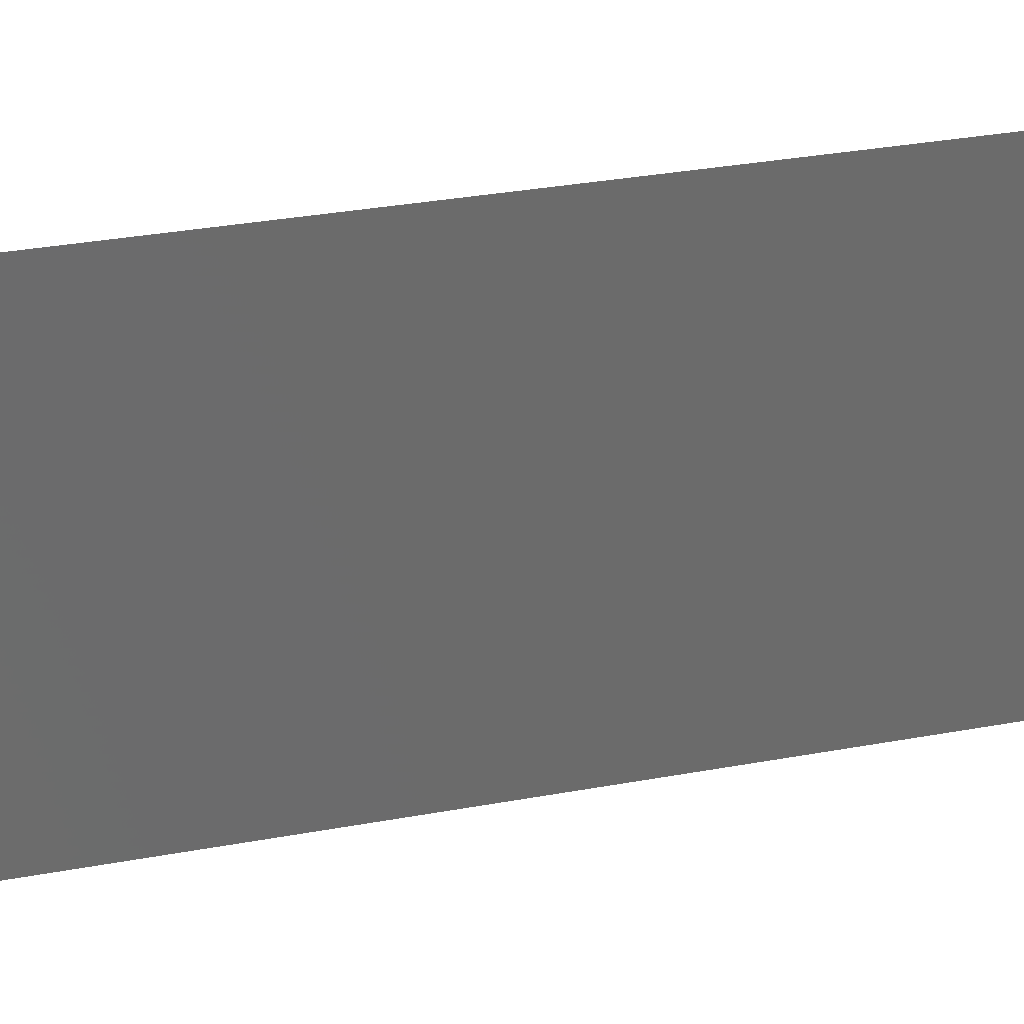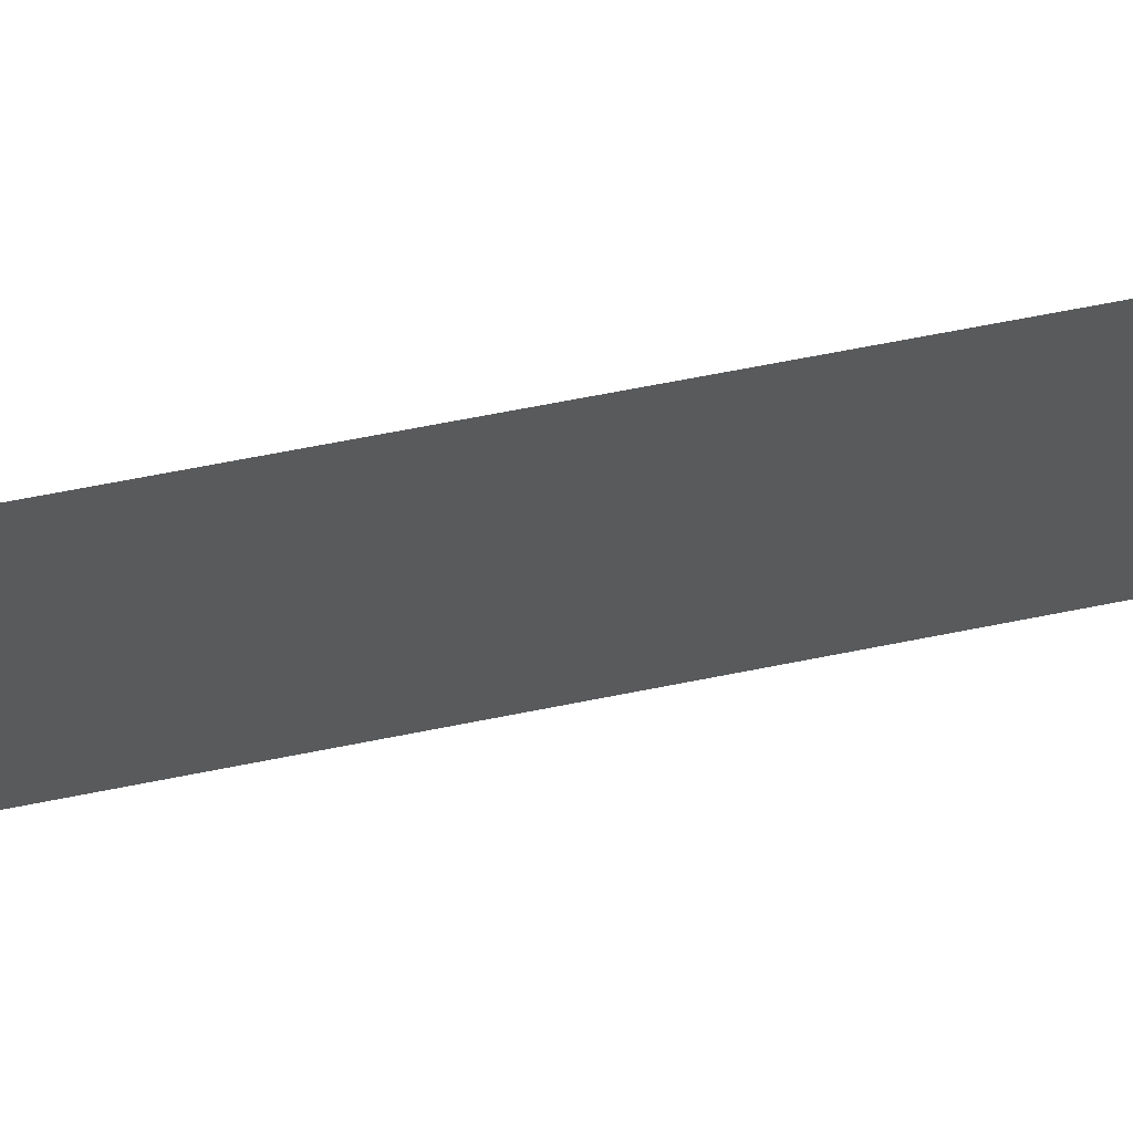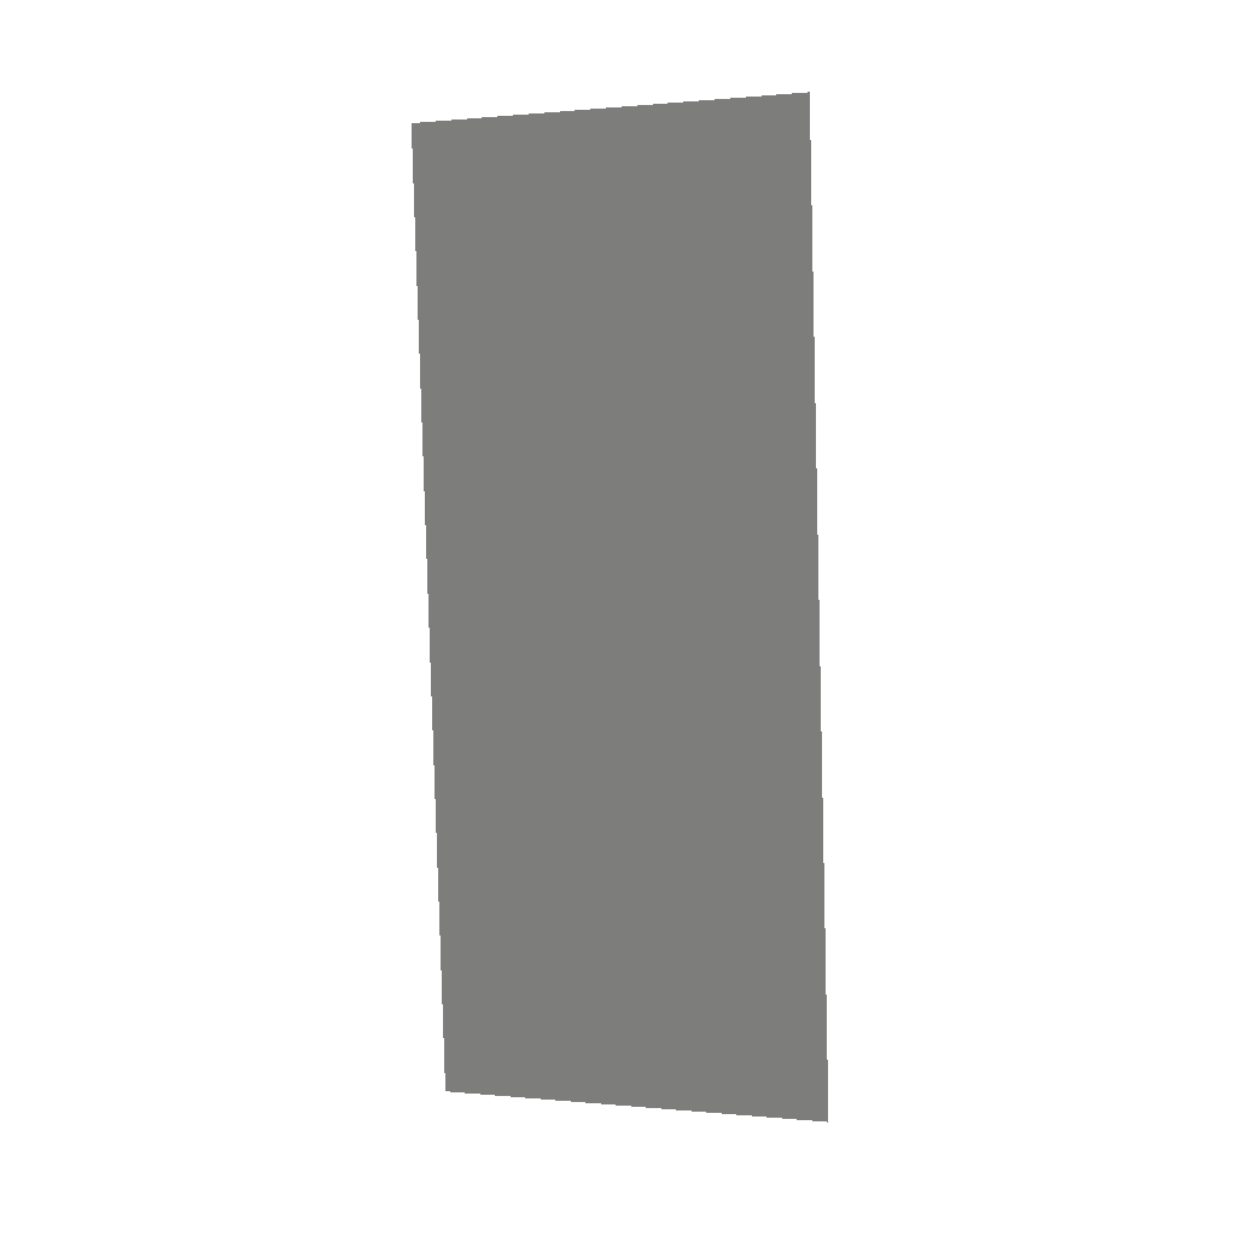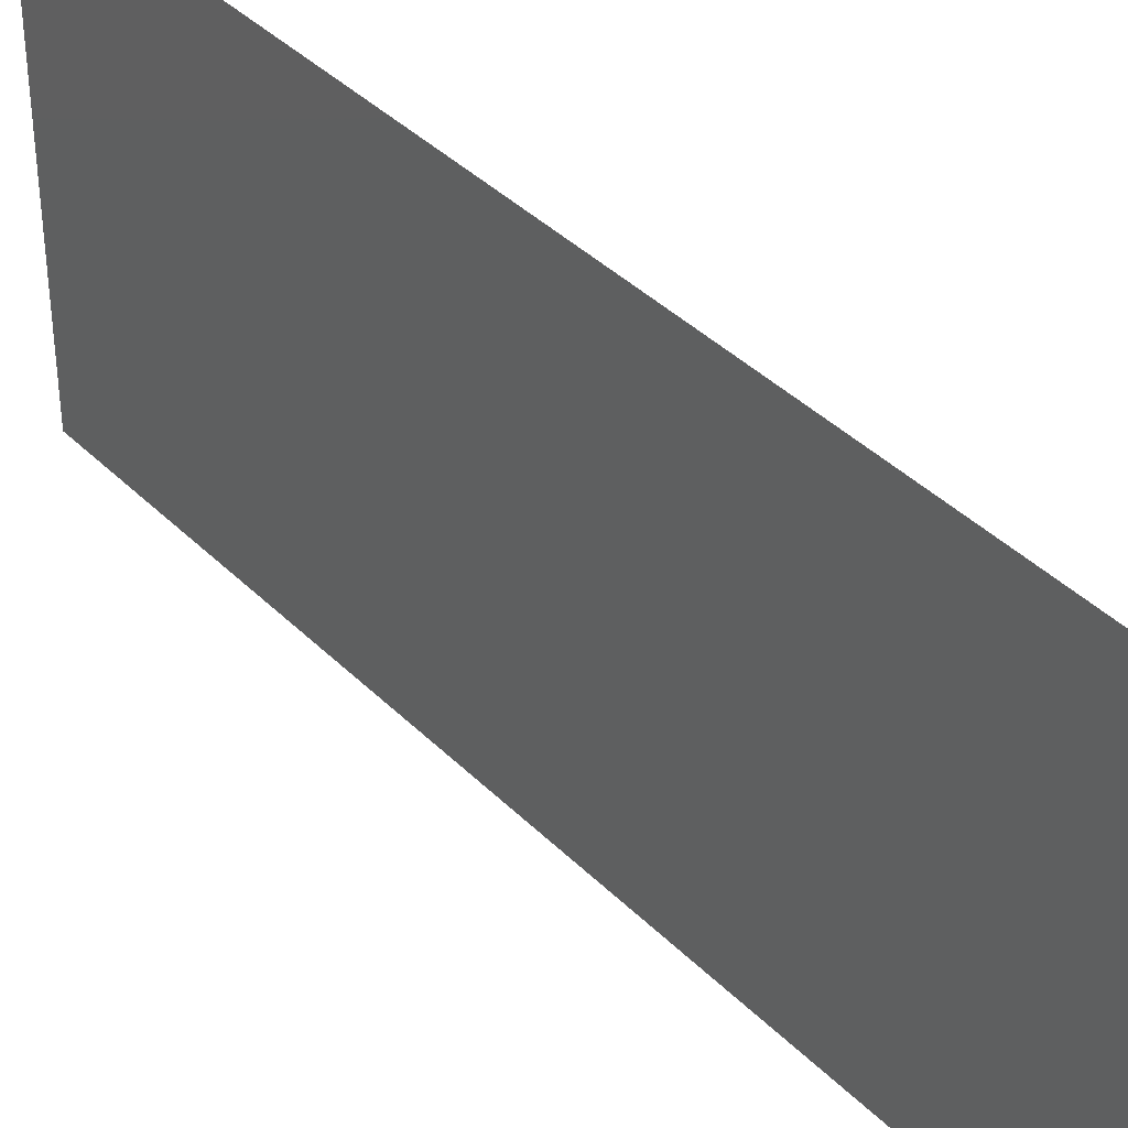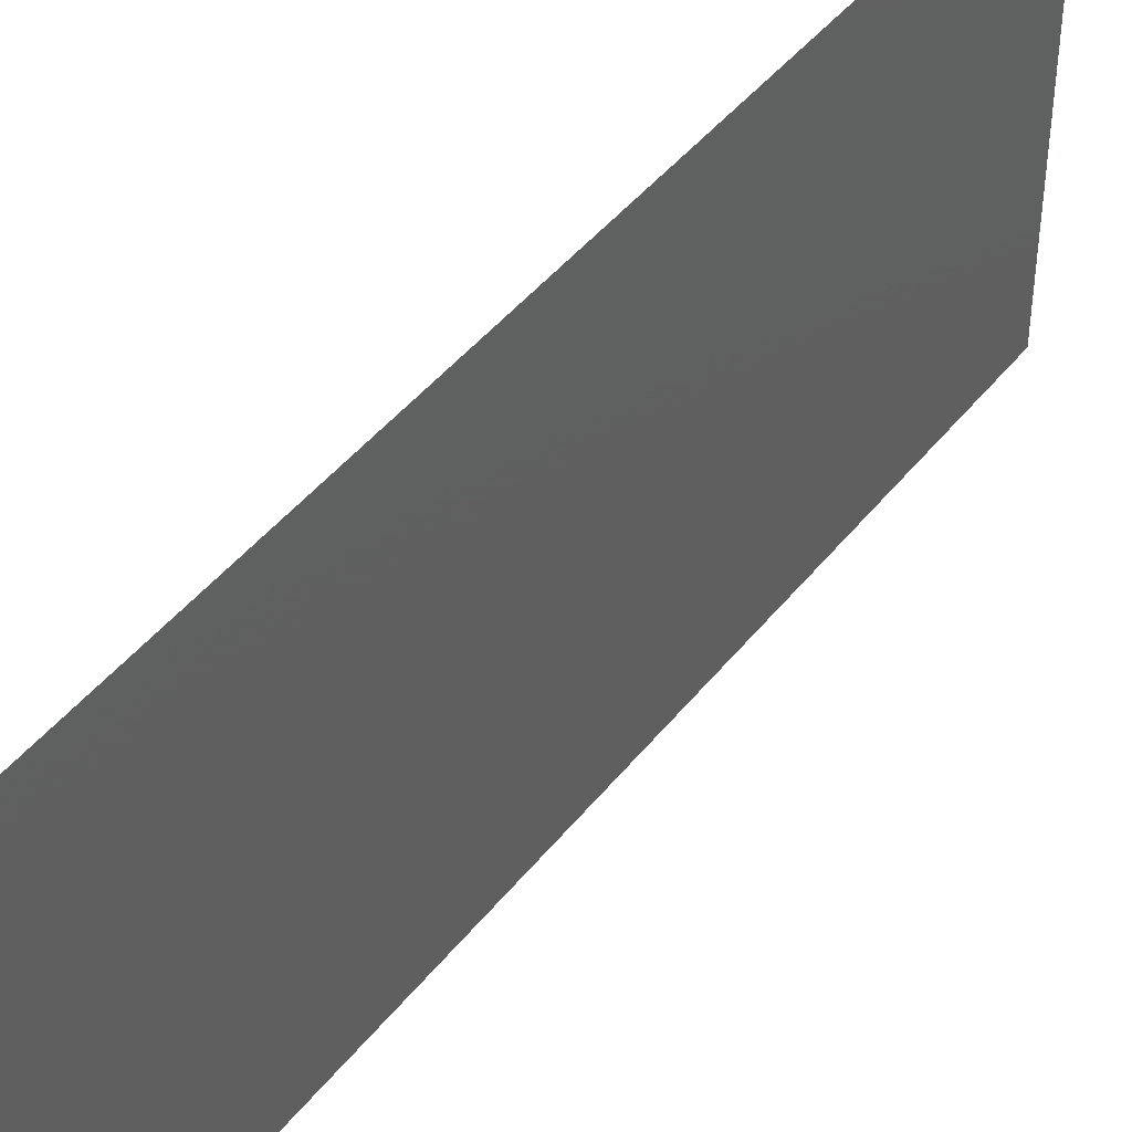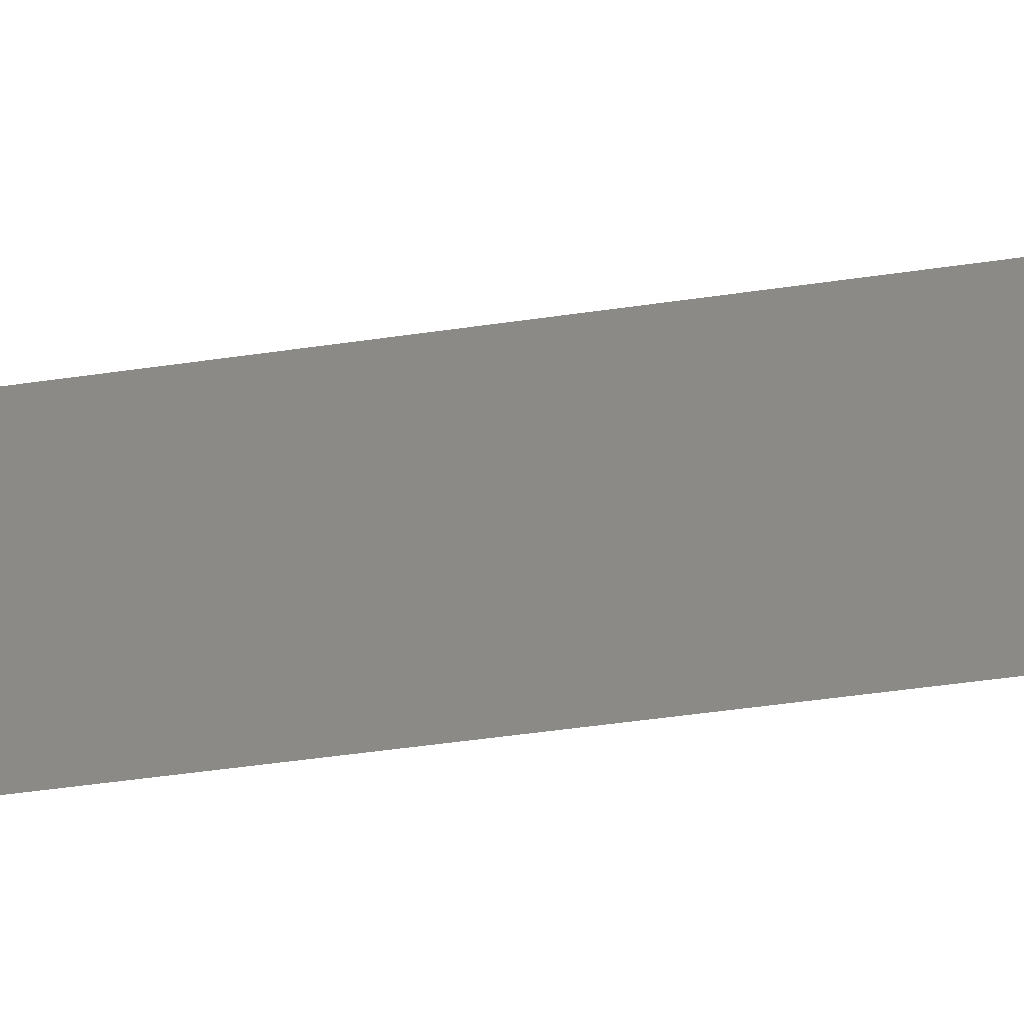
<metadata>
{"format":"stl","ext":"stl","renderer":"f3d","projection":"perspective","resolution":1024,"background":"white","views":[{"elev":31.8,"azim":80.2,"up":"+Z"},{"elev":67.6,"azim":-96.3,"up":"+Z"},{"elev":0.5,"azim":-71.7,"up":"+Y"},{"elev":38.8,"azim":-34.1,"up":"+Z"},{"elev":44.2,"azim":-139.7,"up":"+Z"},{"elev":-54.9,"azim":103.4,"up":"+Z"}]}
</metadata>
<code>
# stl→obj: 21 verts, 26 faces
v 0.006325 0.01943 0
v 0.006744 0.01458 0.01155
v 0.007163 0.009717 0
v 0.005488 0.02915 0.02
v 0.00507 0.03401 0.008446
v 0.004651 0.03887 0.02
v 0.005907 0.02429 0.01
v 0.005488 0.02915 0
v 0.007446 0.006427 0.007335
v 0.004367 0.04216 0.01266
v 0.006325 0.01943 0.02
v 0.004651 0.03887 0
v 0.007163 0.009717 0.02
v 0.008 0 0
v 0.003814 0.04858 0.02
v 0.008 0 0.01
v 0.003814 0.04858 0.01
v 0.007507 0.005718 0.01417
v 0.004306 0.04287 0.005828
v 0.003814 0.04858 0
v 0.008 0 0.02
f 1 2 3
f 4 5 6
f 1 7 2
f 8 7 1
f 2 9 3
f 5 10 6
f 4 7 5
f 5 7 8
f 11 7 4
f 2 7 11
f 12 5 8
f 13 2 11
f 3 9 14
f 6 10 15
f 14 9 16
f 15 10 17
f 13 18 2
f 12 19 5
f 17 19 20
f 16 18 21
f 21 18 13
f 20 19 12
f 2 18 9
f 5 19 10
f 9 18 16
f 10 19 17

</code>
